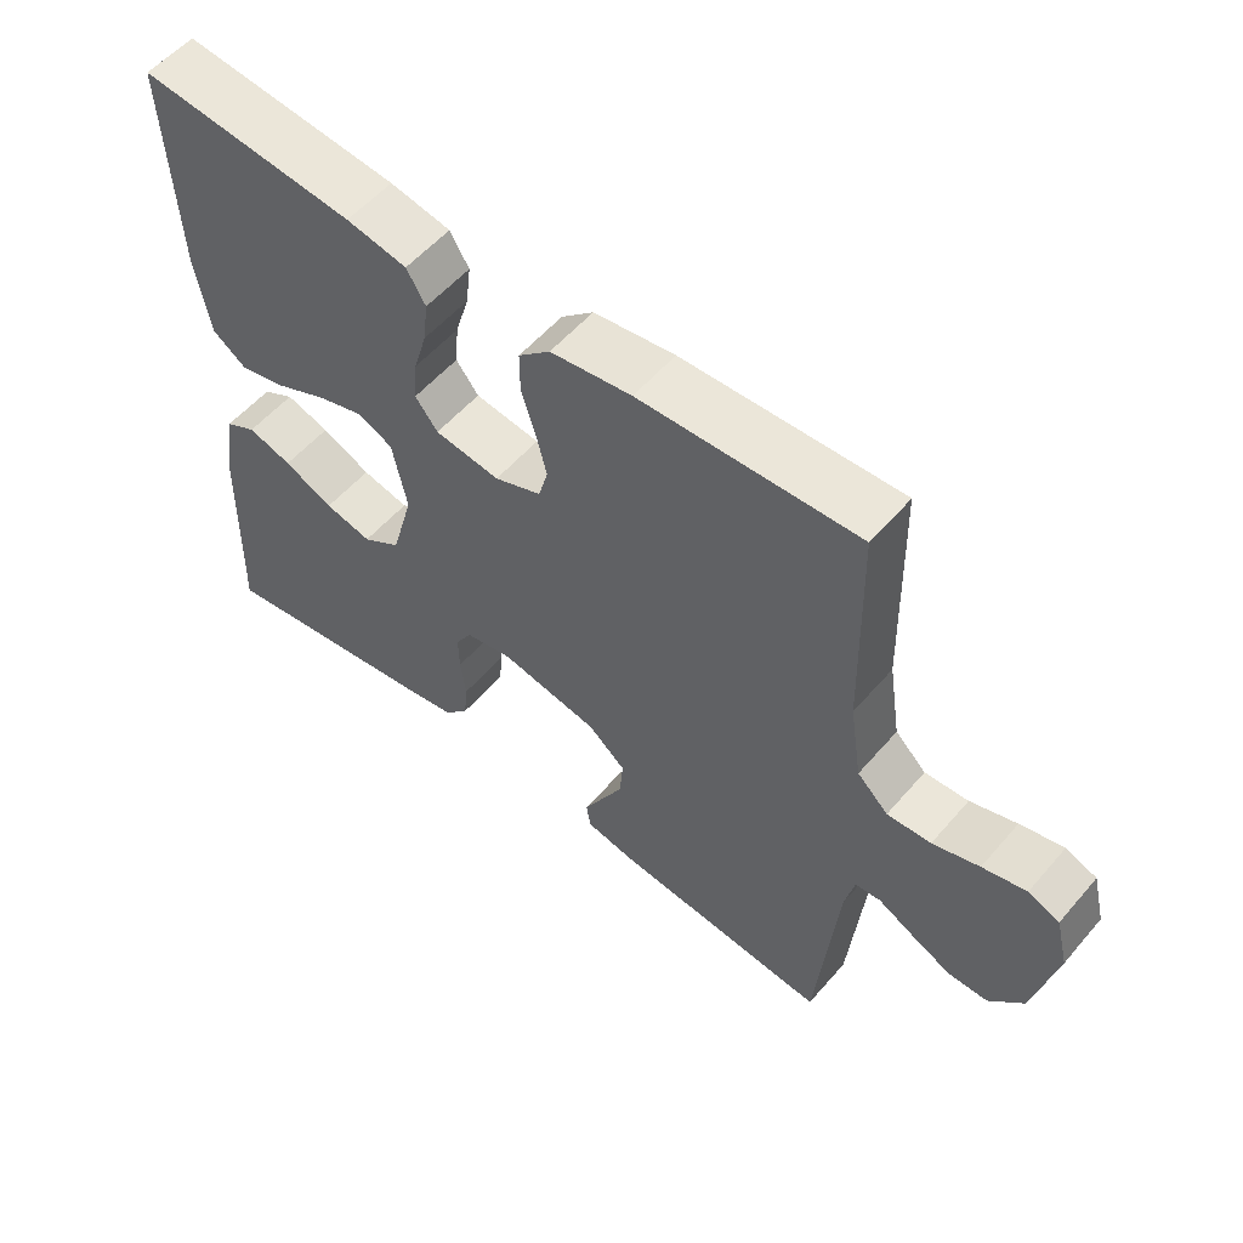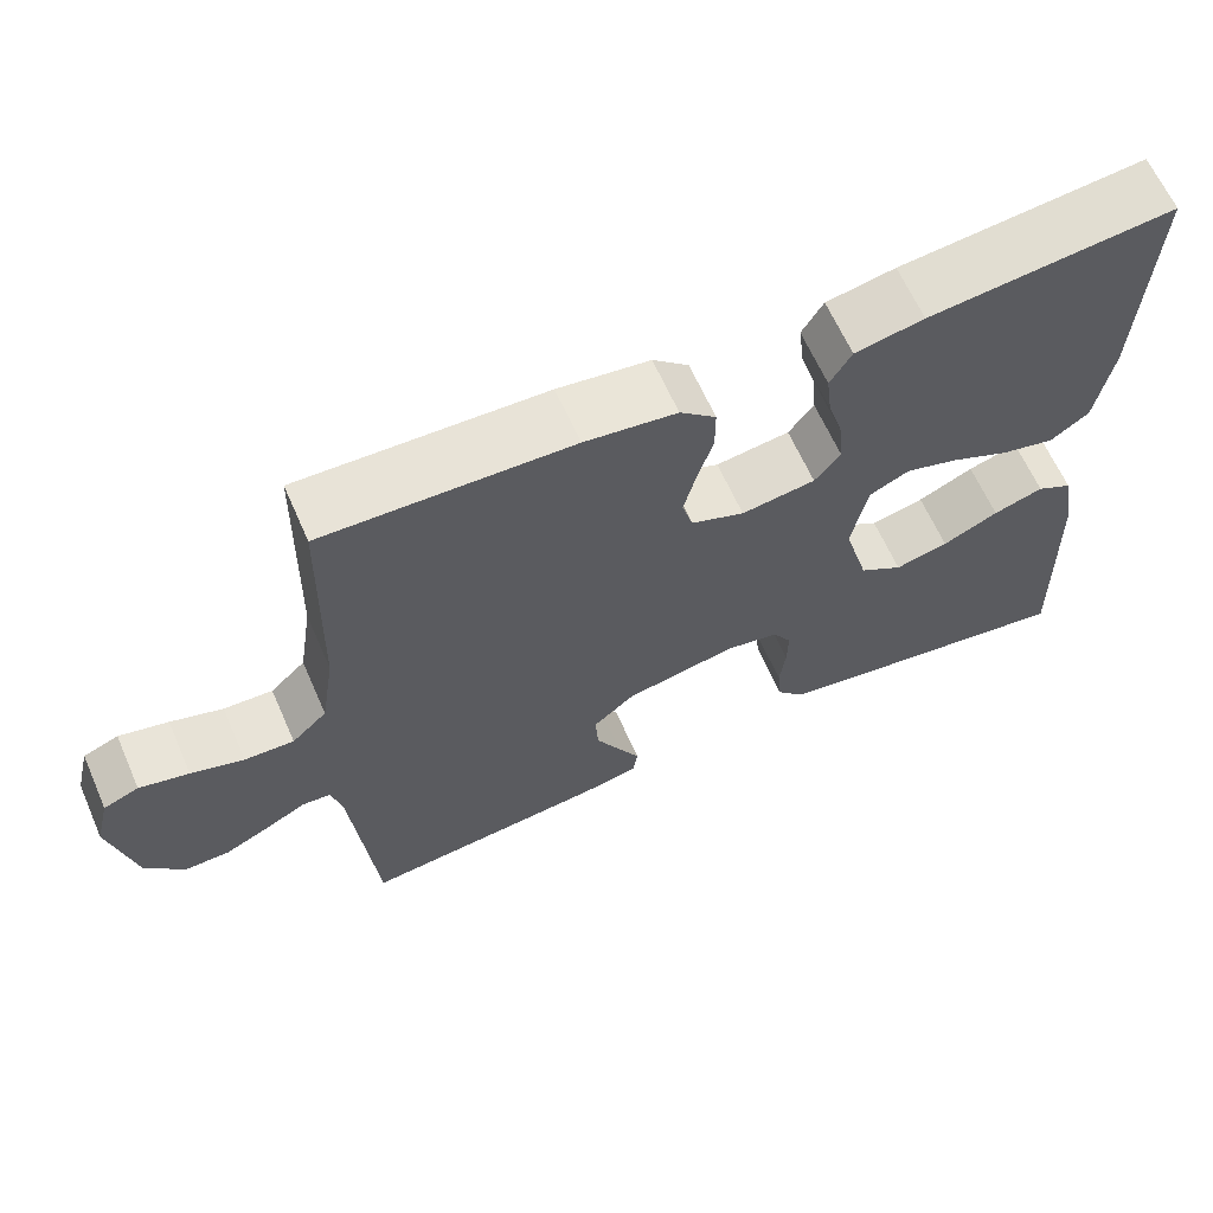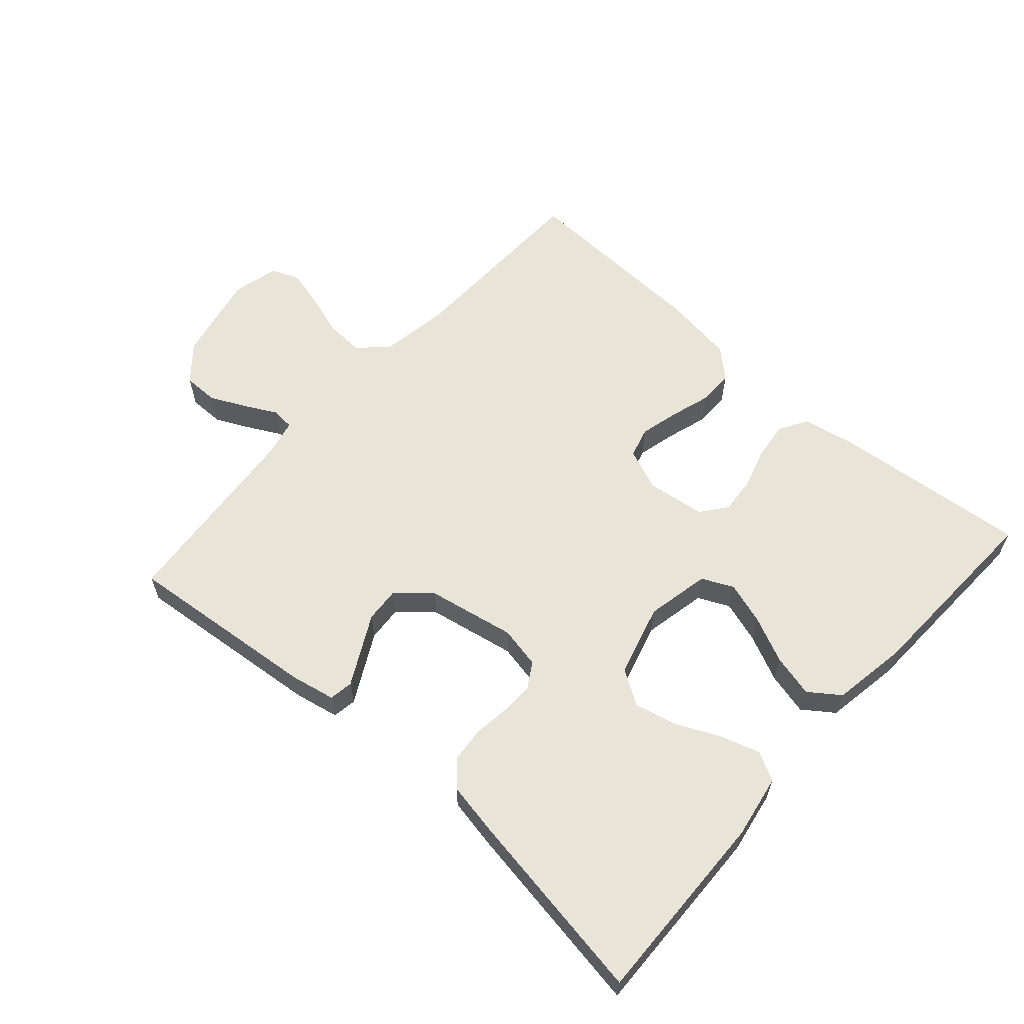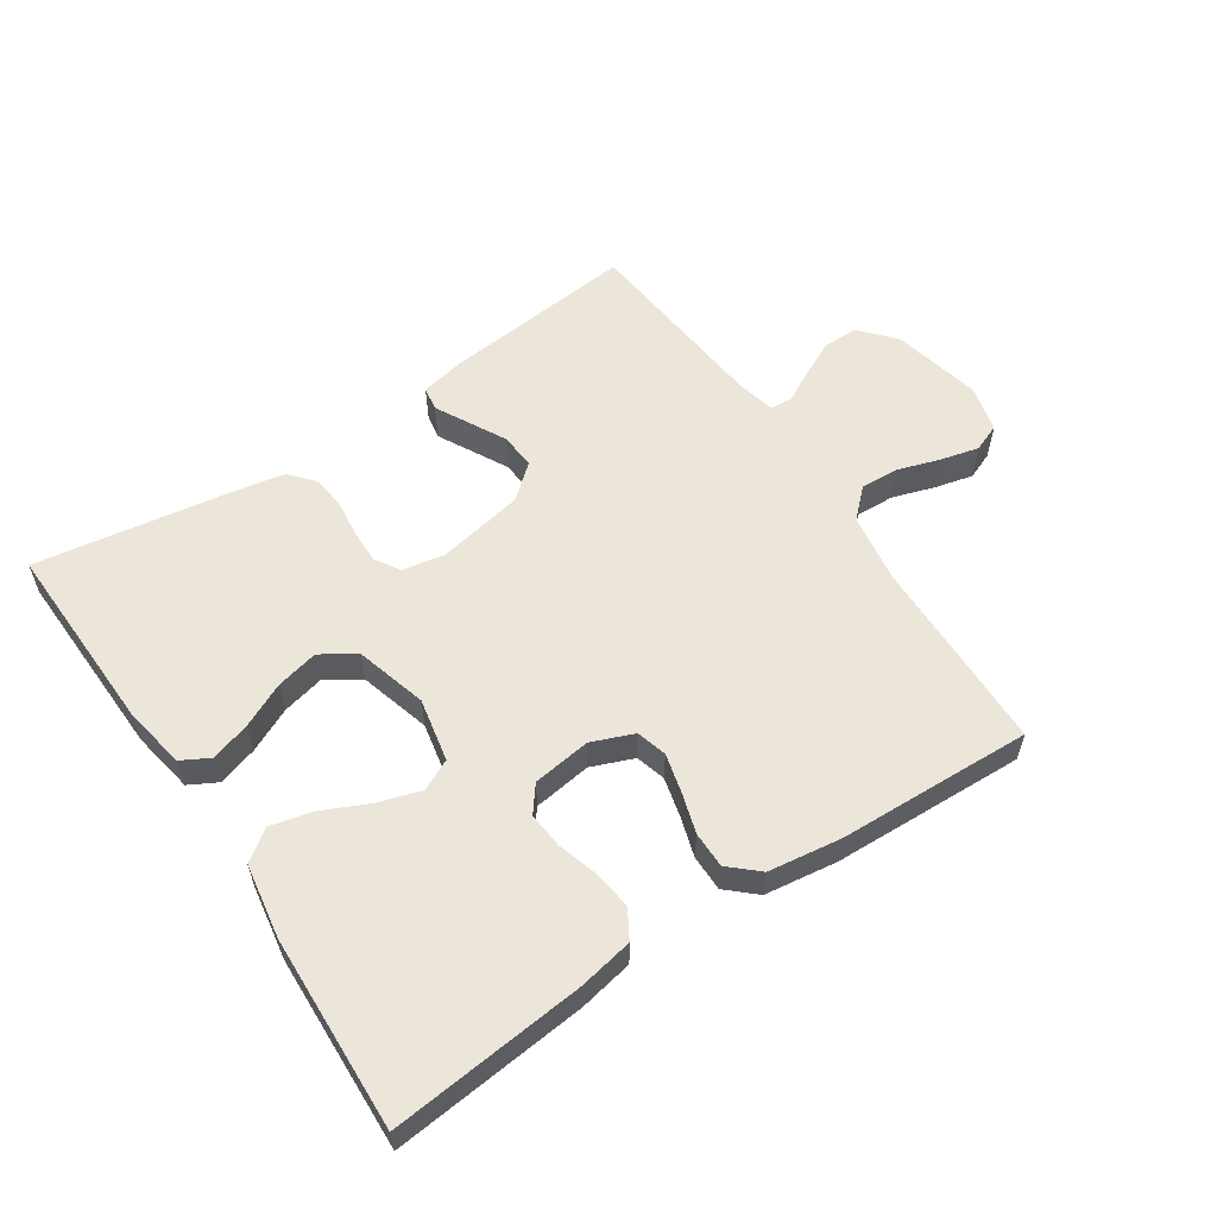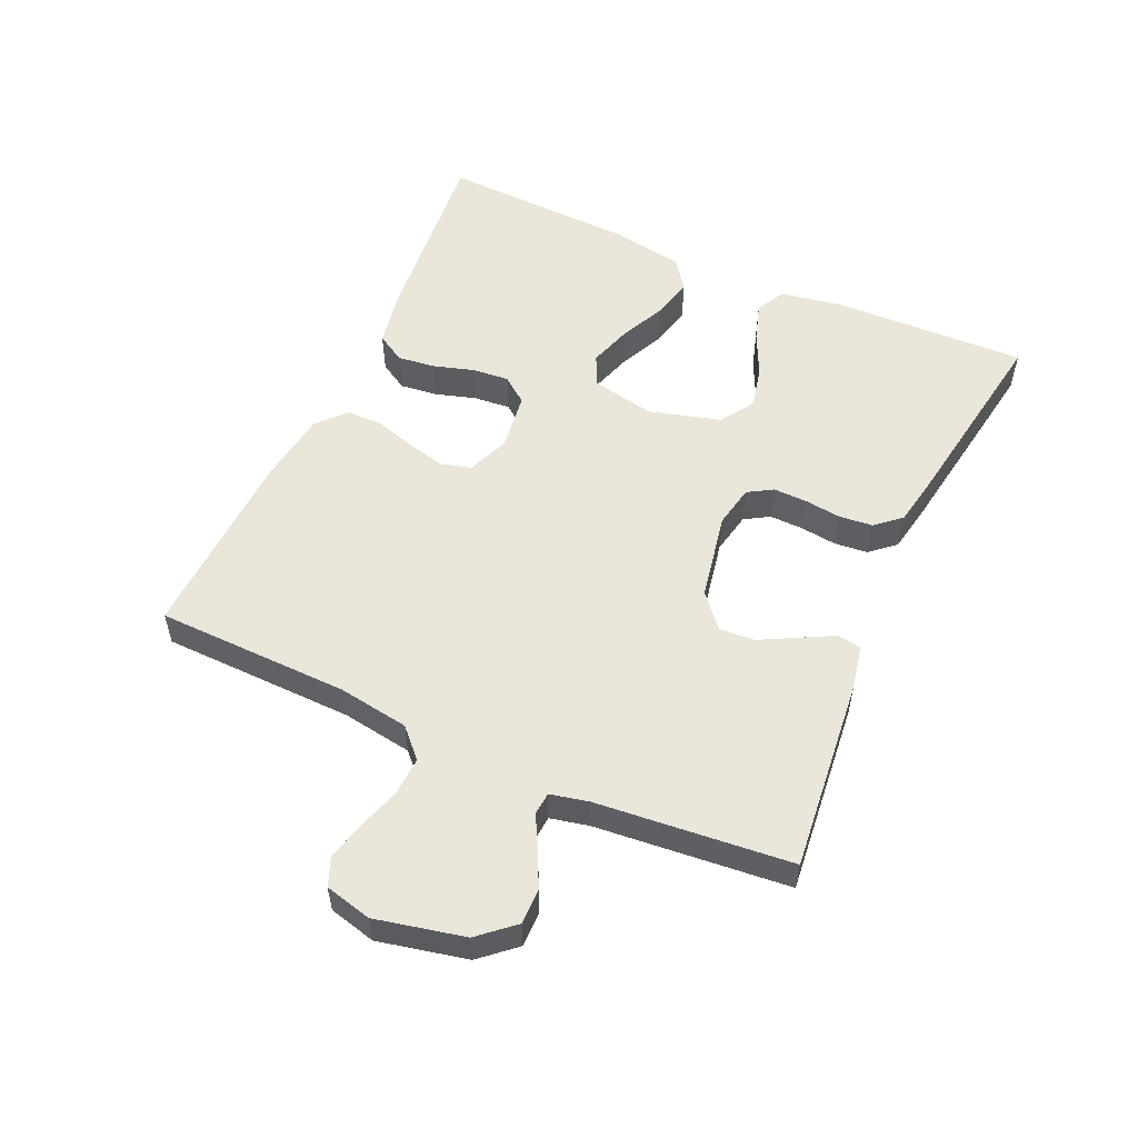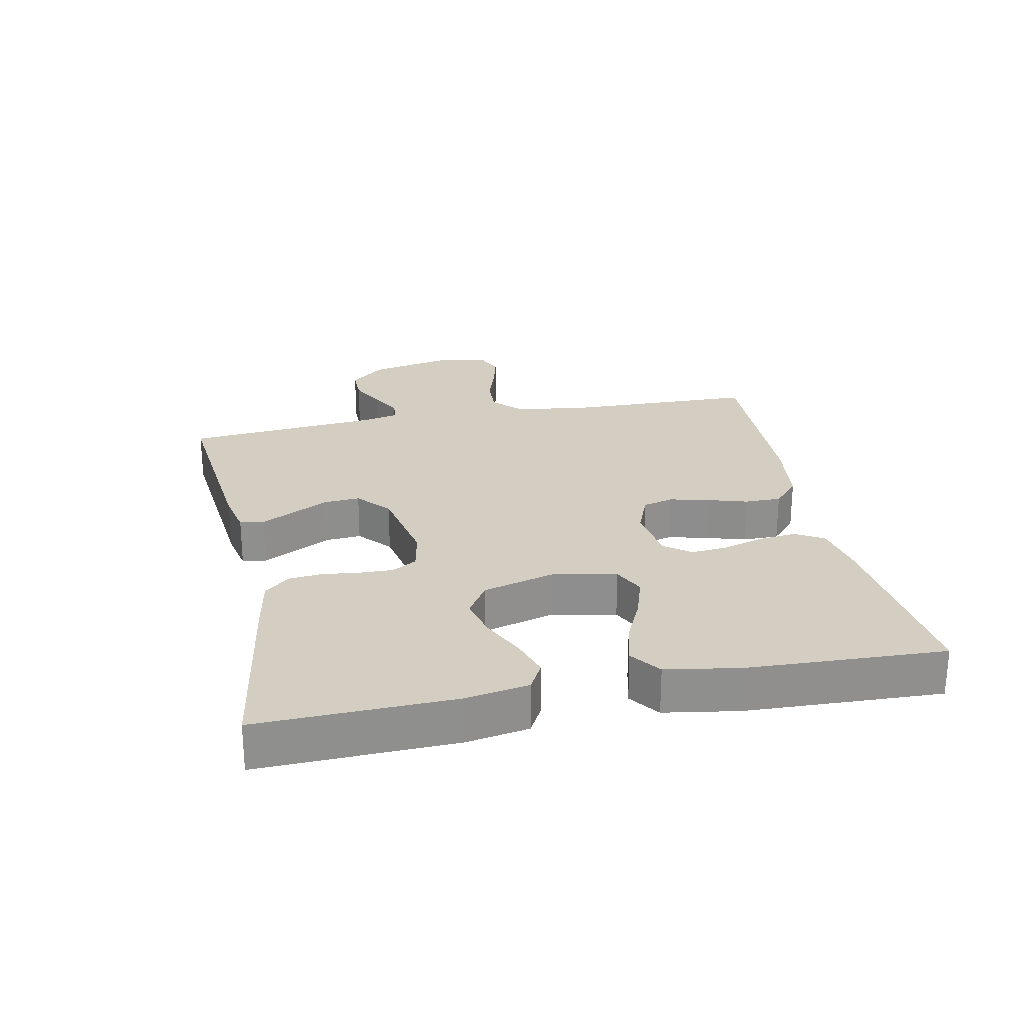
<metadata>
{"format":"obj","ext":"obj","renderer":"f3d","projection":"perspective","resolution":1024,"background":"white","views":[{"elev":55.7,"azim":40.0,"up":"+Z"},{"elev":64.0,"azim":156.2,"up":"+Z"},{"elev":60.6,"azim":-138.3,"up":"+Y"},{"elev":57.5,"azim":-33.8,"up":"+Y"},{"elev":54.7,"azim":114.2,"up":"+Y"},{"elev":25.0,"azim":-101.6,"up":"+Y"}]}
</metadata>
<code>
v 0.5 0.07 -0.5
v 0.2 0.07 -0.47
v 0.132 0.07 -0.456
v 0.126 0.07 -0.419
v 0.153 0.07 -0.368
v 0.183 0.07 -0.311
v 0.187 0.07 -0.256
v 0.136 0.07 -0.212
v 0 0.07 -0.186
v -0.065 0.07 -0.199
v -0.088 0.07 -0.237
v -0.087 0.07 -0.289
v -0.08 0.07 -0.346
v -0.085 0.07 -0.398
v -0.119 0.07 -0.437
v -0.2 0.07 -0.452
v -0.5 0.07 -0.5
v -0.491 0.07 -0.2
v -0.474 0.07 -0.103
v -0.43 0.07 -0.079
v -0.369 0.07 -0.098
v -0.301 0.07 -0.13
v -0.236 0.07 -0.145
v -0.183 0.07 -0.111
v -0.152 0.07 0
v -0.172 0.07 0.098
v -0.22 0.07 0.121
v -0.286 0.07 0.1
v -0.357 0.07 0.067
v -0.422 0.07 0.051
v -0.469 0.07 0.085
v -0.488 0.07 0.2
v -0.5 0.07 0.5
v -0.2 0.07 0.471
v -0.116 0.07 0.455
v -0.09 0.07 0.411
v -0.097 0.07 0.353
v -0.116 0.07 0.29
v -0.121 0.07 0.233
v -0.09 0.07 0.193
v 0 0.07 0.181
v 0.065 0.07 0.207
v 0.078 0.07 0.254
v 0.063 0.07 0.314
v 0.044 0.07 0.376
v 0.044 0.07 0.432
v 0.088 0.07 0.472
v 0.2 0.07 0.488
v 0.5 0.07 0.5
v 0.507 0.07 0.2
v 0.524 0.07 0.091
v 0.567 0.07 0.05
v 0.627 0.07 0.053
v 0.691 0.07 0.074
v 0.751 0.07 0.089
v 0.794 0.07 0.072
v 0.812 0.07 0
v 0.782 0.07 -0.137
v 0.735 0.07 -0.191
v 0.681 0.07 -0.191
v 0.625 0.07 -0.164
v 0.576 0.07 -0.138
v 0.541 0.07 -0.141
v 0.528 0.07 -0.2
v 0.5 0 -0.5
v 0.2 0 -0.47
v 0.132 0 -0.456
v 0.126 0 -0.419
v 0.153 0 -0.368
v 0.183 0 -0.311
v 0.187 0 -0.256
v 0.136 0 -0.212
v 0 0 -0.186
v -0.065 0 -0.199
v -0.088 0 -0.237
v -0.087 0 -0.289
v -0.08 0 -0.346
v -0.085 0 -0.398
v -0.119 0 -0.437
v -0.2 0 -0.452
v -0.5 0 -0.5
v -0.491 0 -0.2
v -0.474 0 -0.103
v -0.43 0 -0.079
v -0.369 0 -0.098
v -0.301 0 -0.13
v -0.236 0 -0.145
v -0.183 0 -0.111
v -0.152 0 0
v -0.172 0 0.098
v -0.22 0 0.121
v -0.286 0 0.1
v -0.357 0 0.067
v -0.422 0 0.051
v -0.469 0 0.085
v -0.488 0 0.2
v -0.5 0 0.5
v -0.2 0 0.471
v -0.116 0 0.455
v -0.09 0 0.411
v -0.097 0 0.353
v -0.116 0 0.29
v -0.121 0 0.233
v -0.09 0 0.193
v 0 0 0.181
v 0.065 0 0.207
v 0.078 0 0.254
v 0.063 0 0.314
v 0.044 0 0.376
v 0.044 0 0.432
v 0.088 0 0.472
v 0.2 0 0.488
v 0.5 0 0.5
v 0.507 0 0.2
v 0.524 0 0.091
v 0.567 0 0.05
v 0.627 0 0.053
v 0.691 0 0.074
v 0.751 0 0.089
v 0.794 0 0.072
v 0.812 0 0
v 0.782 0 -0.137
v 0.735 0 -0.191
v 0.681 0 -0.191
v 0.625 0 -0.164
v 0.576 0 -0.138
v 0.541 0 -0.141
v 0.528 0 -0.2
f 59 60 61 62
f 57 58 59 62
f 57 62 63
f 56 57 63
f 53 54 55 56
f 53 56 63
f 52 53 63
f 51 52 63 64
f 47 48 49 50
f 44 45 46 47
f 43 44 47 50
f 42 43 50 51
f 35 36 37 38
f 35 38 39
f 34 35 39
f 33 34 39
f 32 33 39 40
f 28 29 30 31
f 27 28 31 32
f 19 20 21 22
f 19 22 23
f 18 19 23
f 17 18 23
f 16 17 23 24
f 12 13 14 15
f 11 12 15 16
f 2 3 4 5
f 2 5 6
f 1 2 6 7
f 41 42 51 64
f 27 32 40 41
f 26 27 41 64
f 25 26 64
f 11 16 24 25
f 10 11 25
f 9 10 25
f 8 9 25 64
f 1 7 8 64
f 126 125 124 123
f 126 123 122 121
f 127 126 121
f 127 121 120
f 120 119 118 117
f 127 120 117
f 127 117 116
f 128 127 116 115
f 114 113 112 111
f 111 110 109 108
f 114 111 108 107
f 115 114 107 106
f 102 101 100 99
f 103 102 99
f 103 99 98
f 103 98 97
f 104 103 97 96
f 95 94 93 92
f 96 95 92 91
f 86 85 84 83
f 87 86 83
f 87 83 82
f 87 82 81
f 88 87 81 80
f 79 78 77 76
f 80 79 76 75
f 69 68 67 66
f 70 69 66
f 71 70 66 65
f 128 115 106 105
f 105 104 96 91
f 128 105 91 90
f 128 90 89
f 89 88 80 75
f 89 75 74
f 89 74 73
f 128 89 73 72
f 128 72 71 65
f 1 65 66 2
f 2 66 67 3
f 3 67 68 4
f 4 68 69 5
f 5 69 70 6
f 6 70 71 7
f 7 71 72 8
f 8 72 73 9
f 9 73 74 10
f 10 74 75 11
f 11 75 76 12
f 12 76 77 13
f 13 77 78 14
f 14 78 79 15
f 15 79 80 16
f 16 80 81 17
f 17 81 82 18
f 18 82 83 19
f 19 83 84 20
f 20 84 85 21
f 21 85 86 22
f 22 86 87 23
f 23 87 88 24
f 24 88 89 25
f 25 89 90 26
f 26 90 91 27
f 27 91 92 28
f 28 92 93 29
f 29 93 94 30
f 30 94 95 31
f 31 95 96 32
f 32 96 97 33
f 33 97 98 34
f 34 98 99 35
f 35 99 100 36
f 36 100 101 37
f 37 101 102 38
f 38 102 103 39
f 39 103 104 40
f 40 104 105 41
f 41 105 106 42
f 42 106 107 43
f 43 107 108 44
f 44 108 109 45
f 45 109 110 46
f 46 110 111 47
f 47 111 112 48
f 48 112 113 49
f 49 113 114 50
f 50 114 115 51
f 51 115 116 52
f 52 116 117 53
f 53 117 118 54
f 54 118 119 55
f 55 119 120 56
f 56 120 121 57
f 57 121 122 58
f 58 122 123 59
f 59 123 124 60
f 60 124 125 61
f 61 125 126 62
f 62 126 127 63
f 63 127 128 64
f 64 128 65 1

</code>
